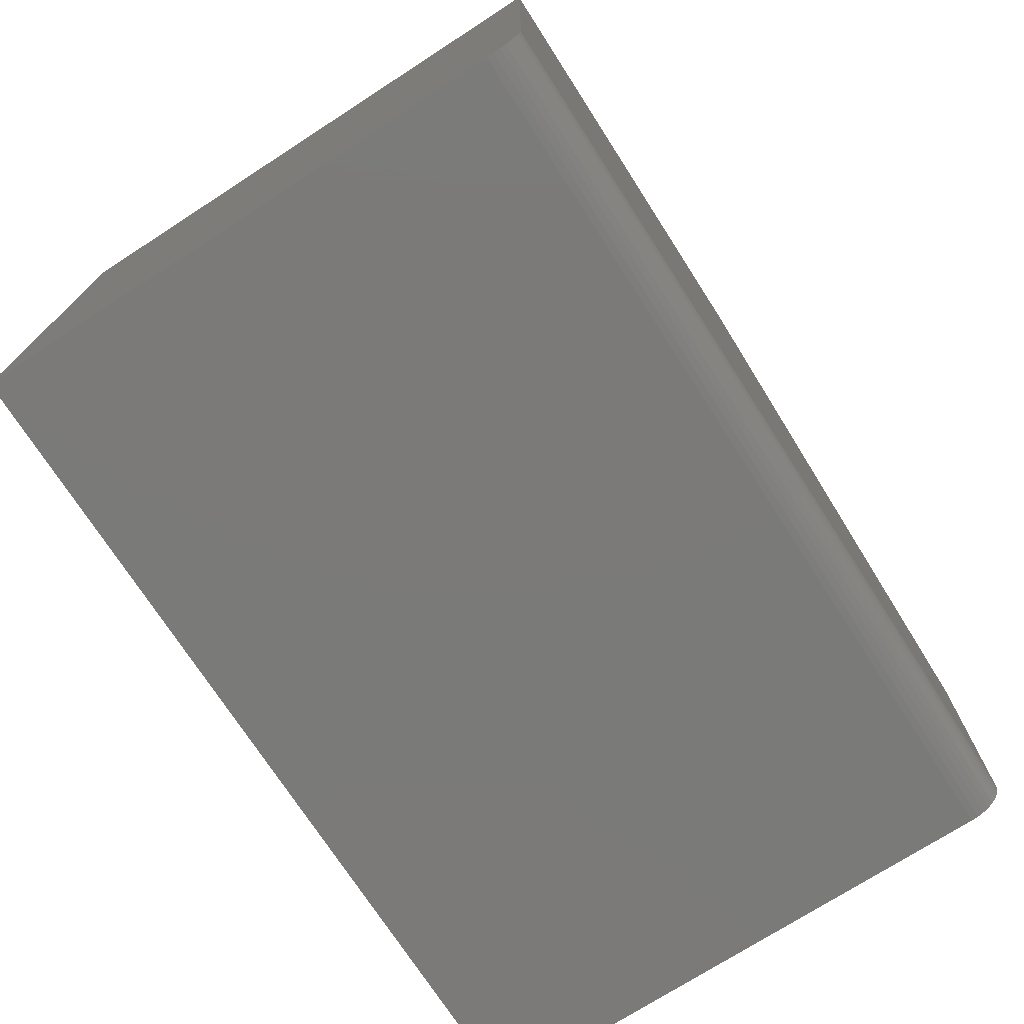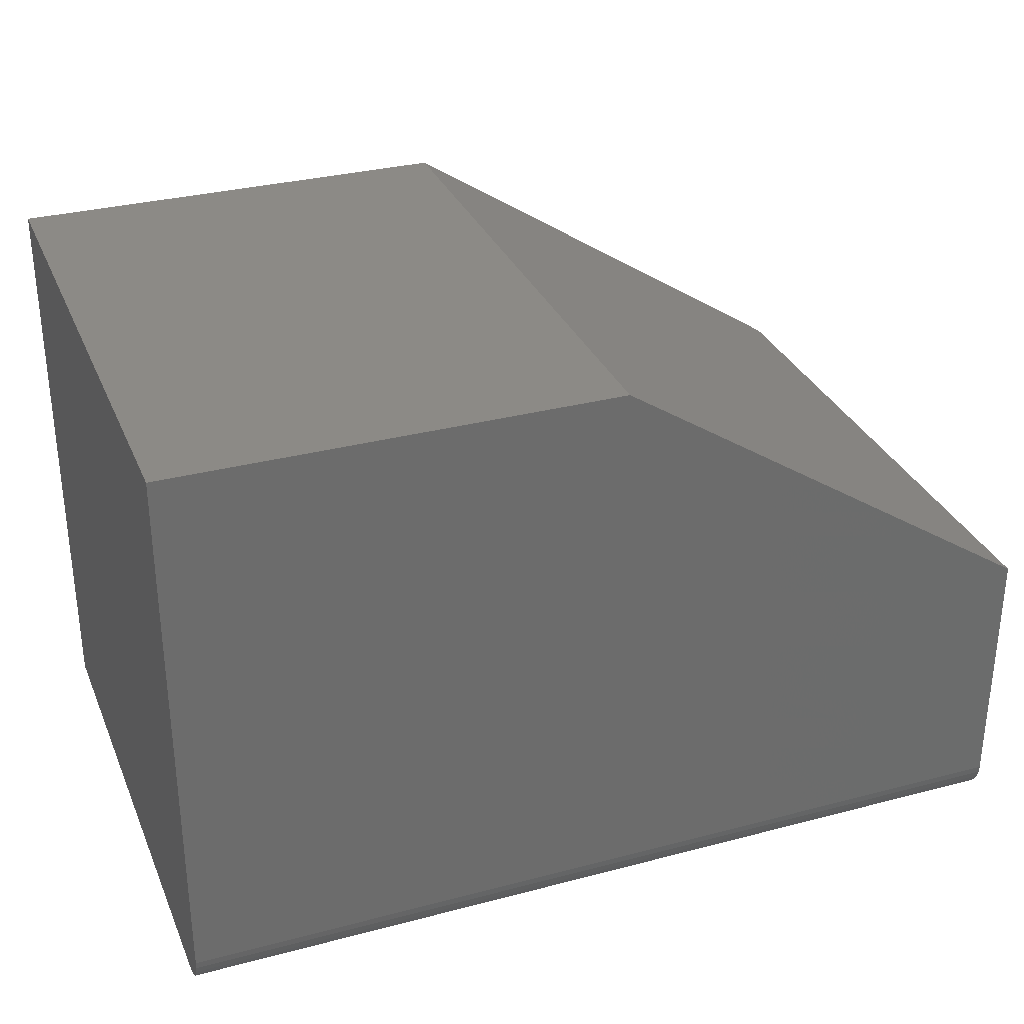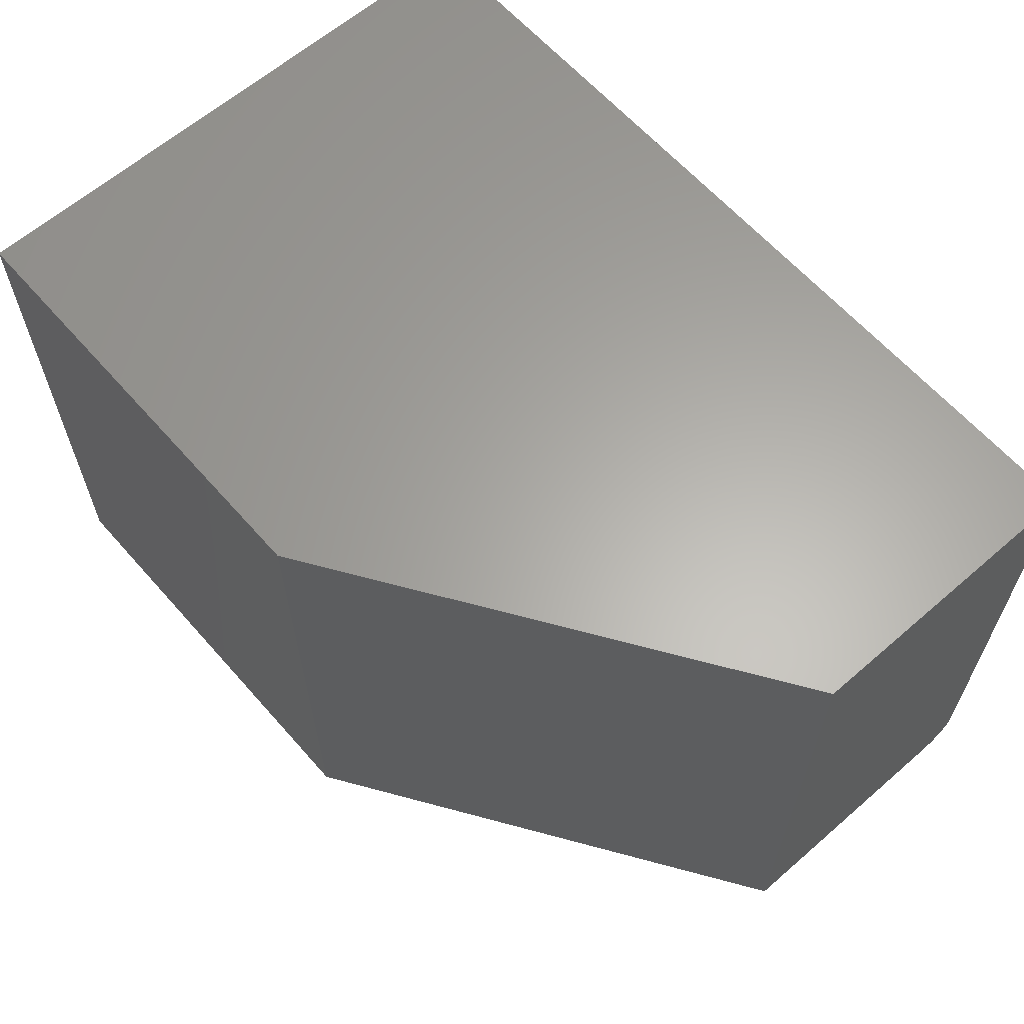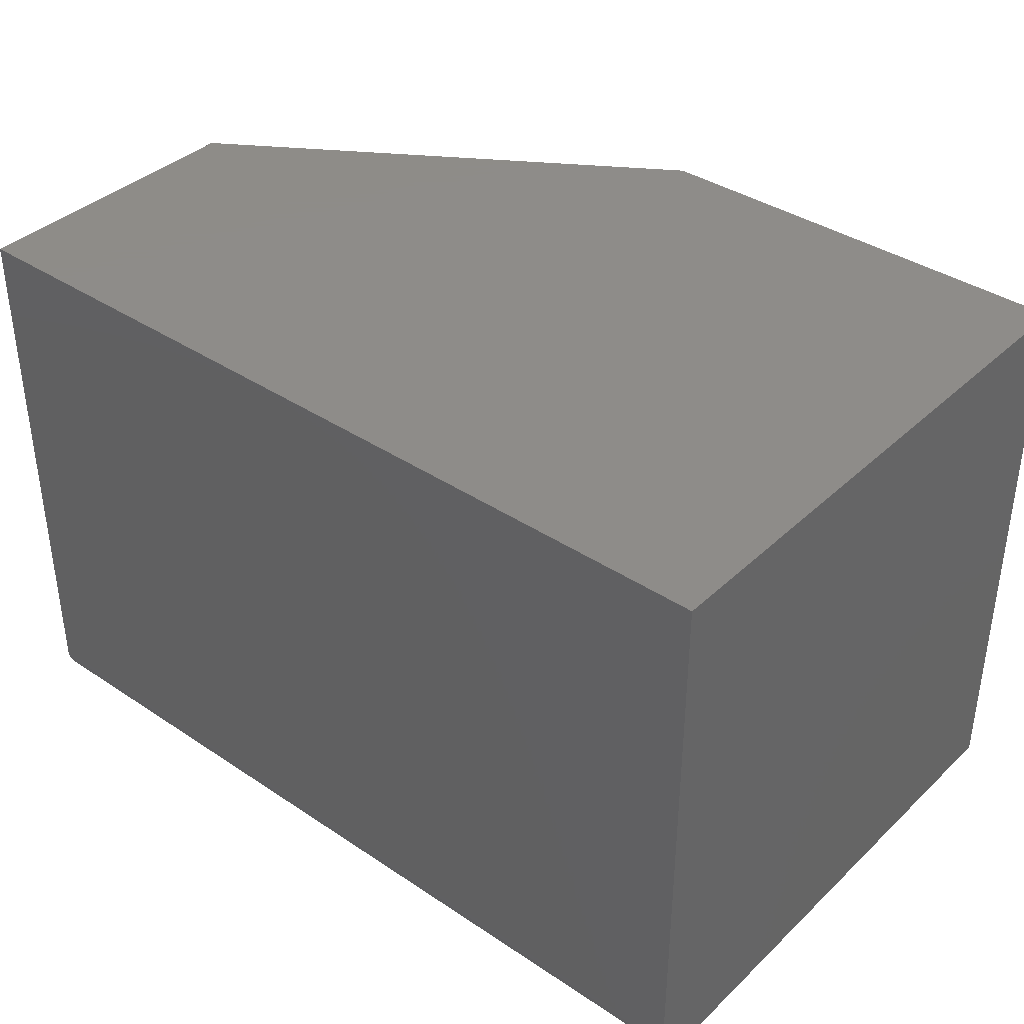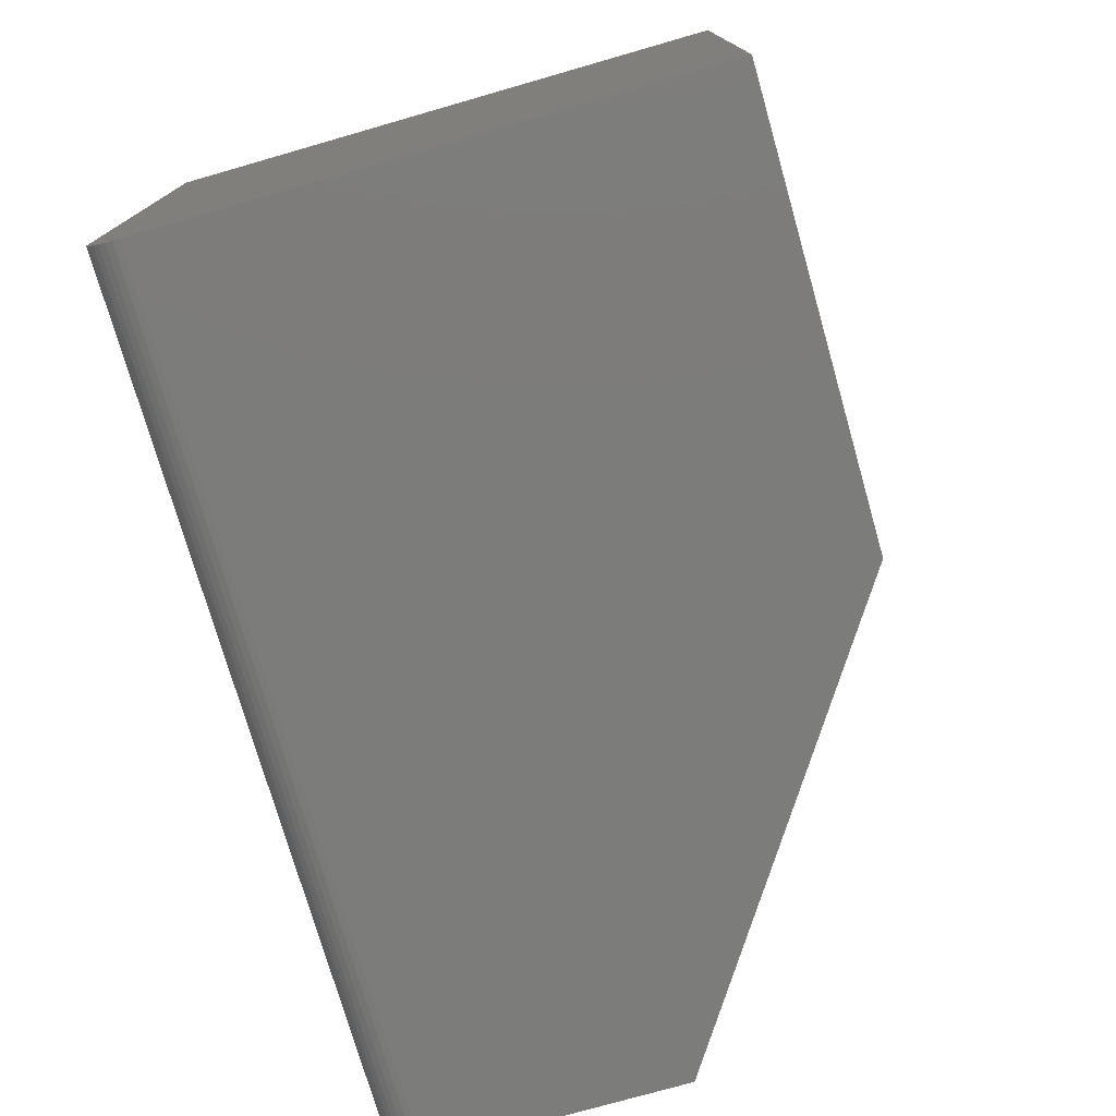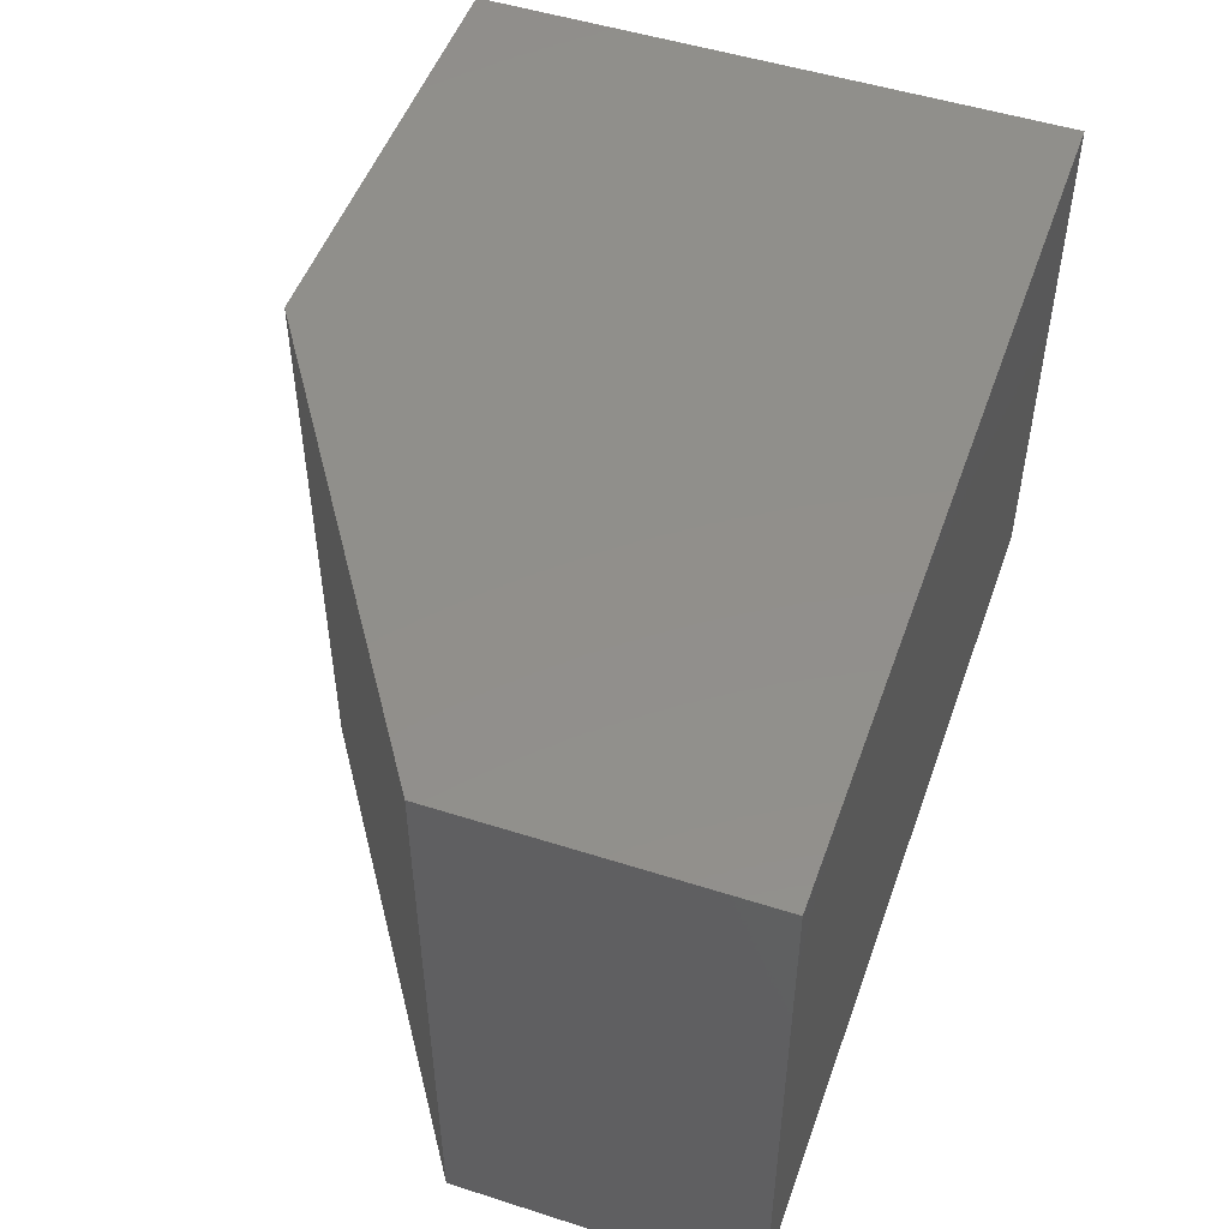
<metadata>
{"format":"stl","ext":"stl","renderer":"f3d","projection":"perspective","resolution":1024,"background":"white","views":[{"elev":-73.4,"azim":-57.2,"up":"+Z"},{"elev":31.5,"azim":-20.5,"up":"+Z"},{"elev":62.8,"azim":48.7,"up":"+Y"},{"elev":38.0,"azim":-139.7,"up":"+Y"},{"elev":-75.4,"azim":-74.0,"up":"+Y"},{"elev":50.5,"azim":109.3,"up":"+Y"}]}
</metadata>
<code>
# stl→obj: 26 verts, 48 faces
v -0.5625 -0.75 -0.5859
v 0.5625 -0.75 -0.5859
v -0.5625 -0.75 0.1132
v 0.5625 -0.75 -0.2539
v 0.005921 -0.75 0.1132
v -0.5625 -0.7464 -0.6039
v -0.5625 -0.7491 -0.5951
v -0.5625 8.283e-17 0.1132
v -0.5625 0 -0.6328
v -0.5625 -0.7031 -0.6328
v -0.5625 -0.7123 -0.6319
v -0.5625 -0.7211 -0.6292
v -0.5625 -0.7292 -0.6249
v -0.5625 -0.7363 -0.6191
v -0.5625 -0.7421 -0.612
v 0.5625 -0.7491 -0.5951
v 0.5625 -0.7464 -0.6039
v 0.5625 -0.7421 -0.612
v 0.5625 -0.7363 -0.6191
v 0.5625 -0.7292 -0.6249
v 0.5625 -0.7211 -0.6292
v 0.5625 -0.7123 -0.6319
v 0.5625 -0.7031 -0.6328
v 0.5625 1.249e-16 -0.6328
v 0.5625 1.67e-16 -0.2539
v 0.005921 1.459e-16 0.1132
f 1 2 3
f 3 2 4
f 3 4 5
f 1 6 7
f 3 8 9
f 3 9 10
f 3 10 11
f 3 11 12
f 3 12 13
f 3 13 14
f 3 14 15
f 3 15 6
f 3 6 1
f 2 16 17
f 4 2 17
f 4 17 18
f 4 18 19
f 4 19 20
f 4 20 21
f 4 21 22
f 4 22 23
f 4 23 24
f 4 24 25
f 10 9 23
f 23 9 24
f 10 23 11
f 11 23 22
f 11 22 12
f 12 22 21
f 12 21 13
f 13 21 20
f 13 20 14
f 14 20 19
f 14 19 15
f 15 19 18
f 15 18 6
f 6 18 17
f 6 17 7
f 7 17 16
f 7 16 1
f 1 16 2
f 26 25 8
f 8 25 24
f 8 24 9
f 26 8 5
f 5 8 3
f 25 26 4
f 4 26 5

</code>
